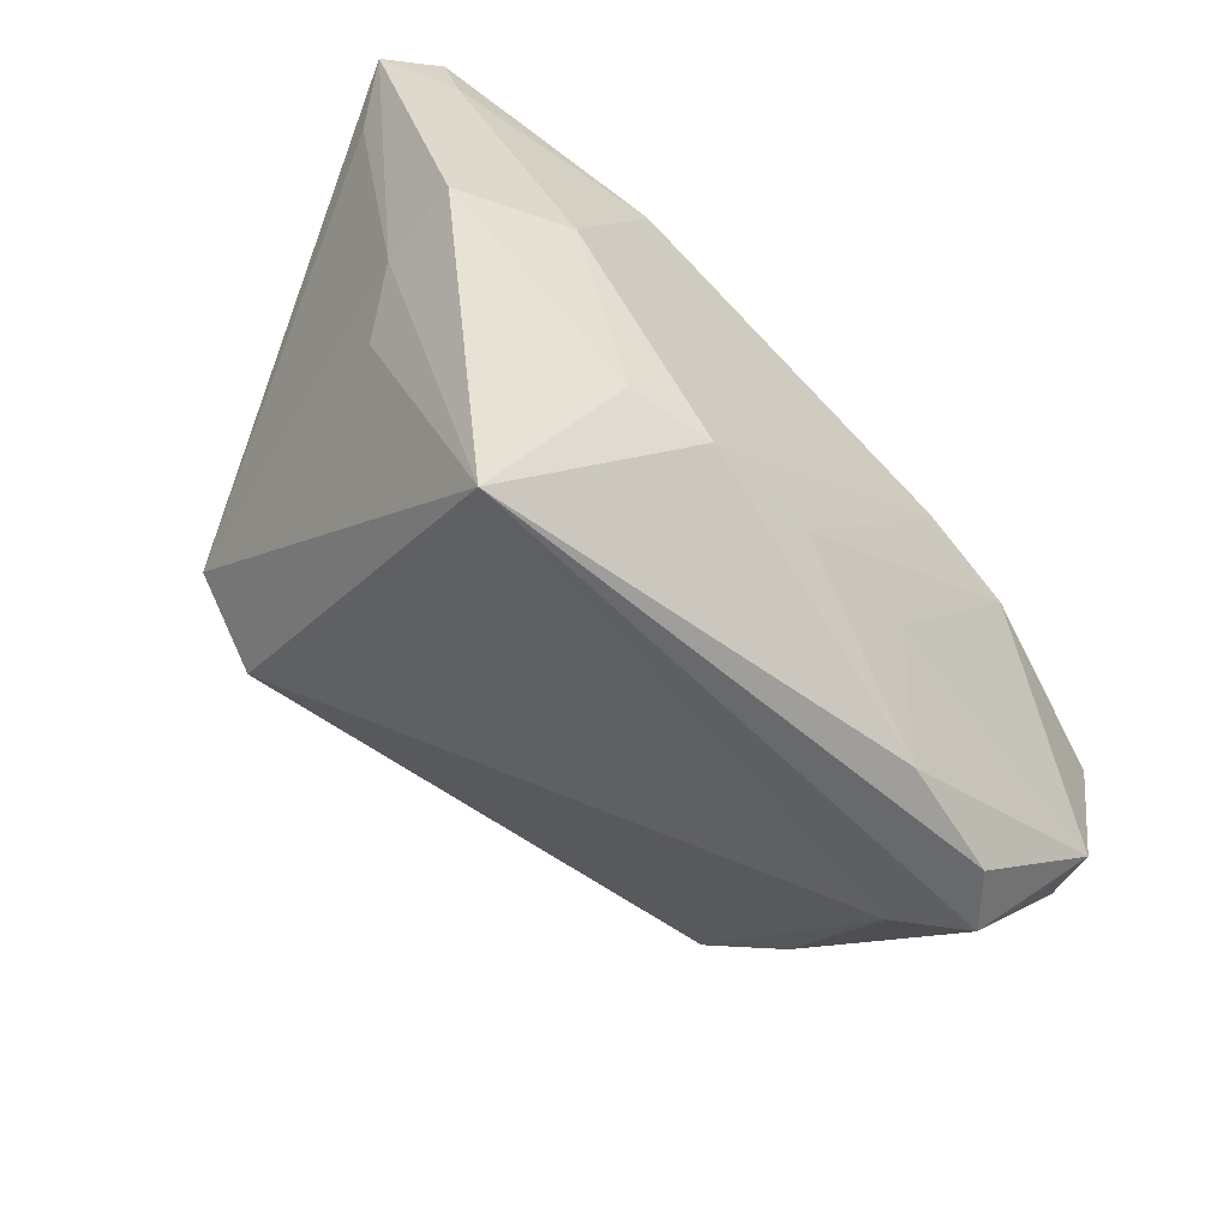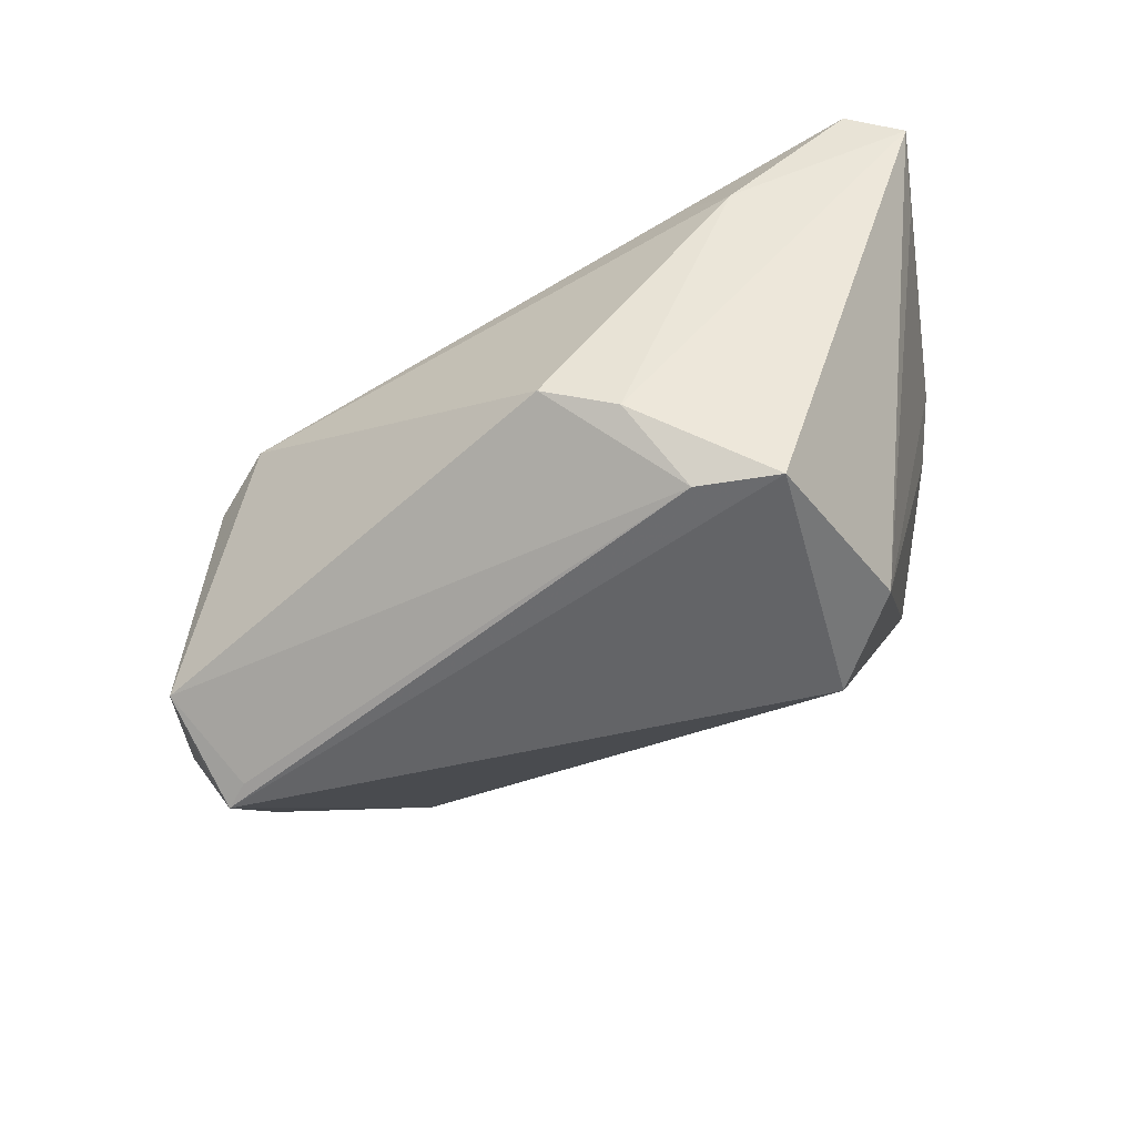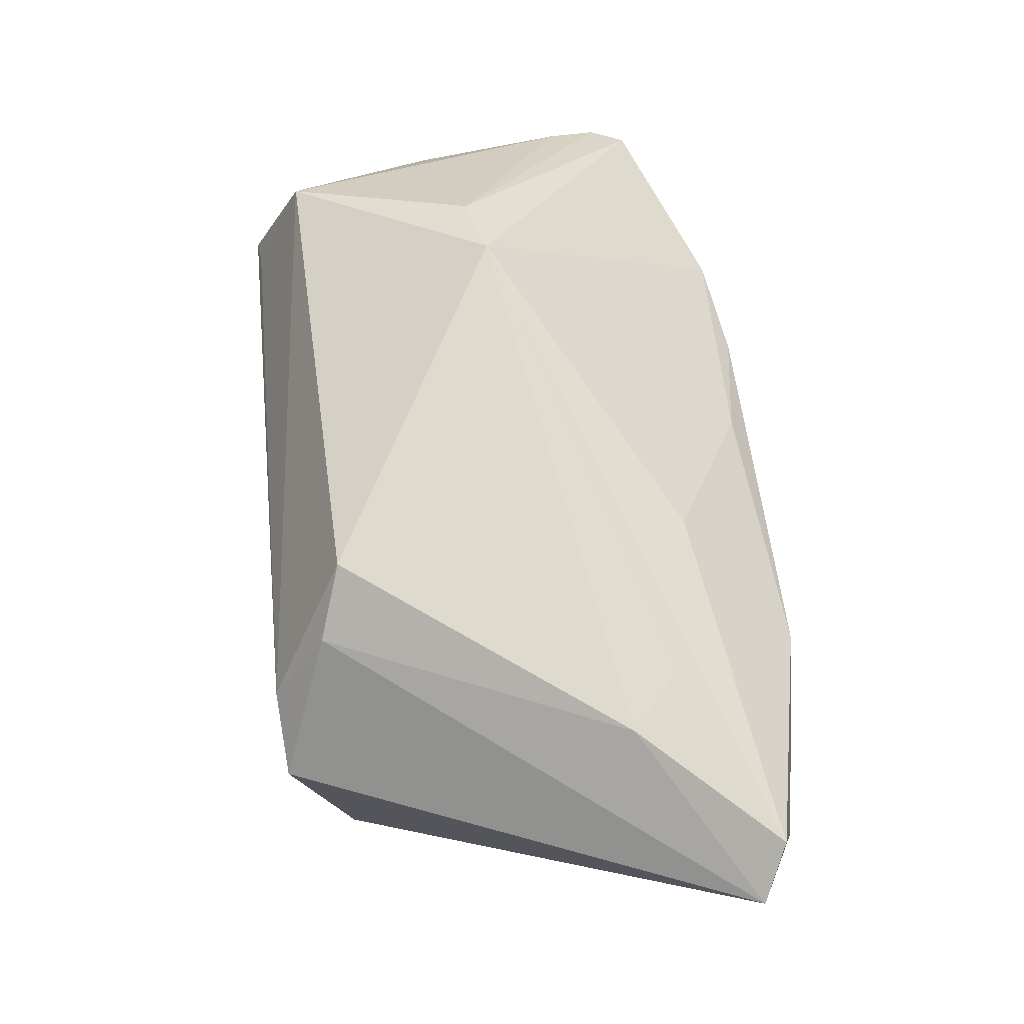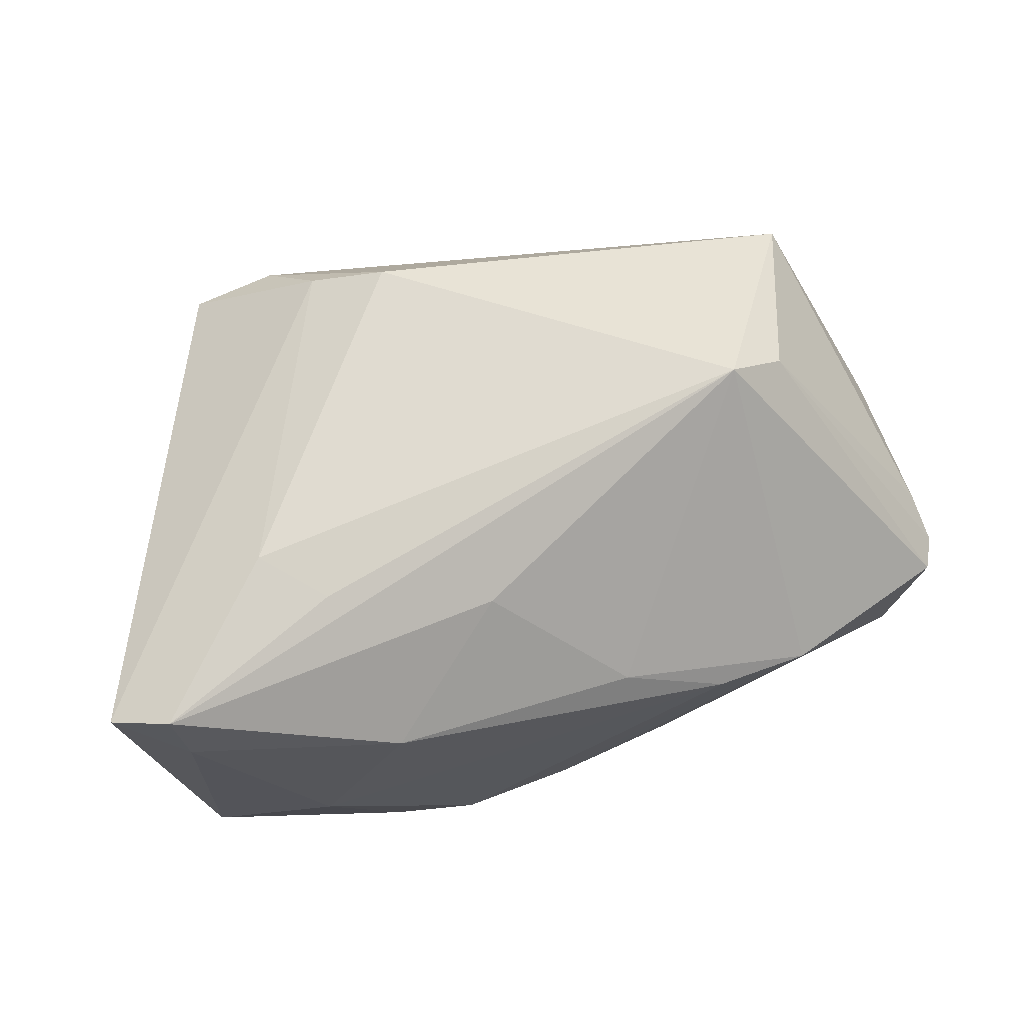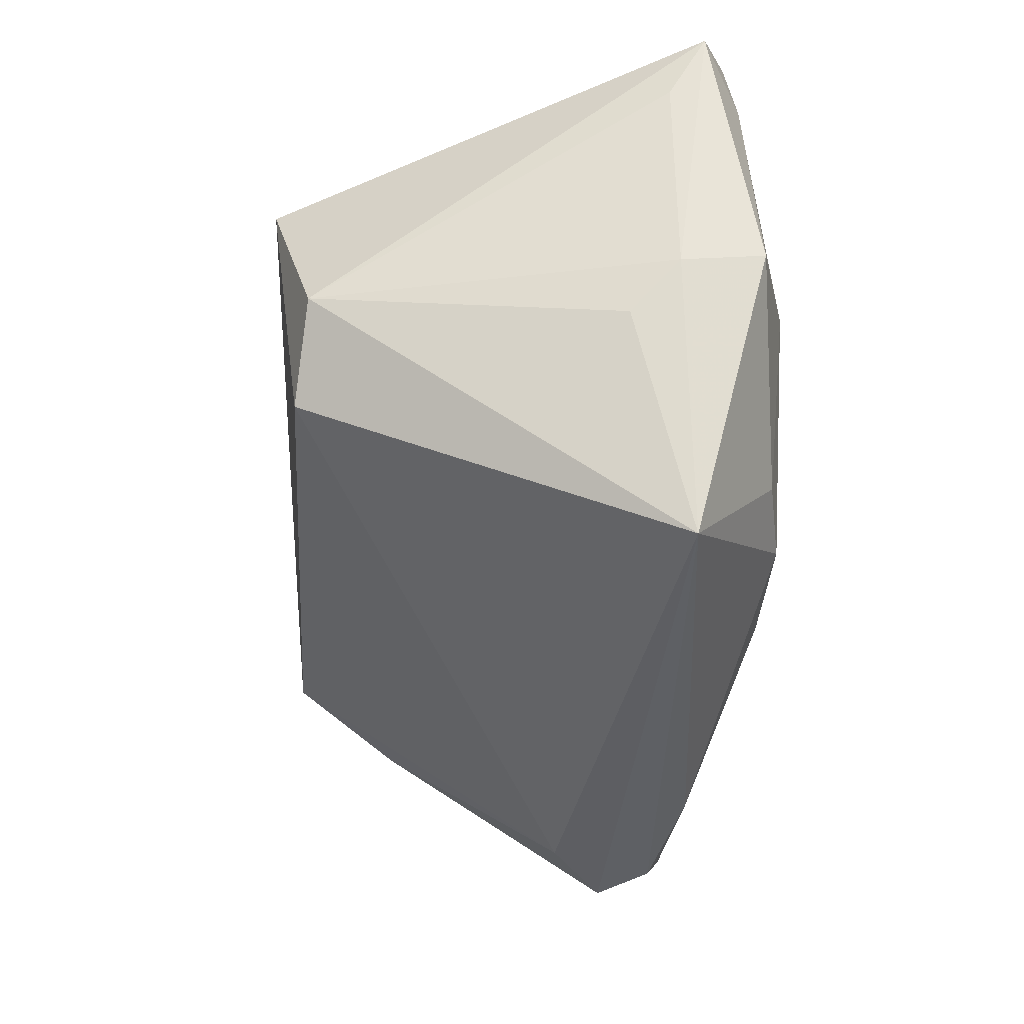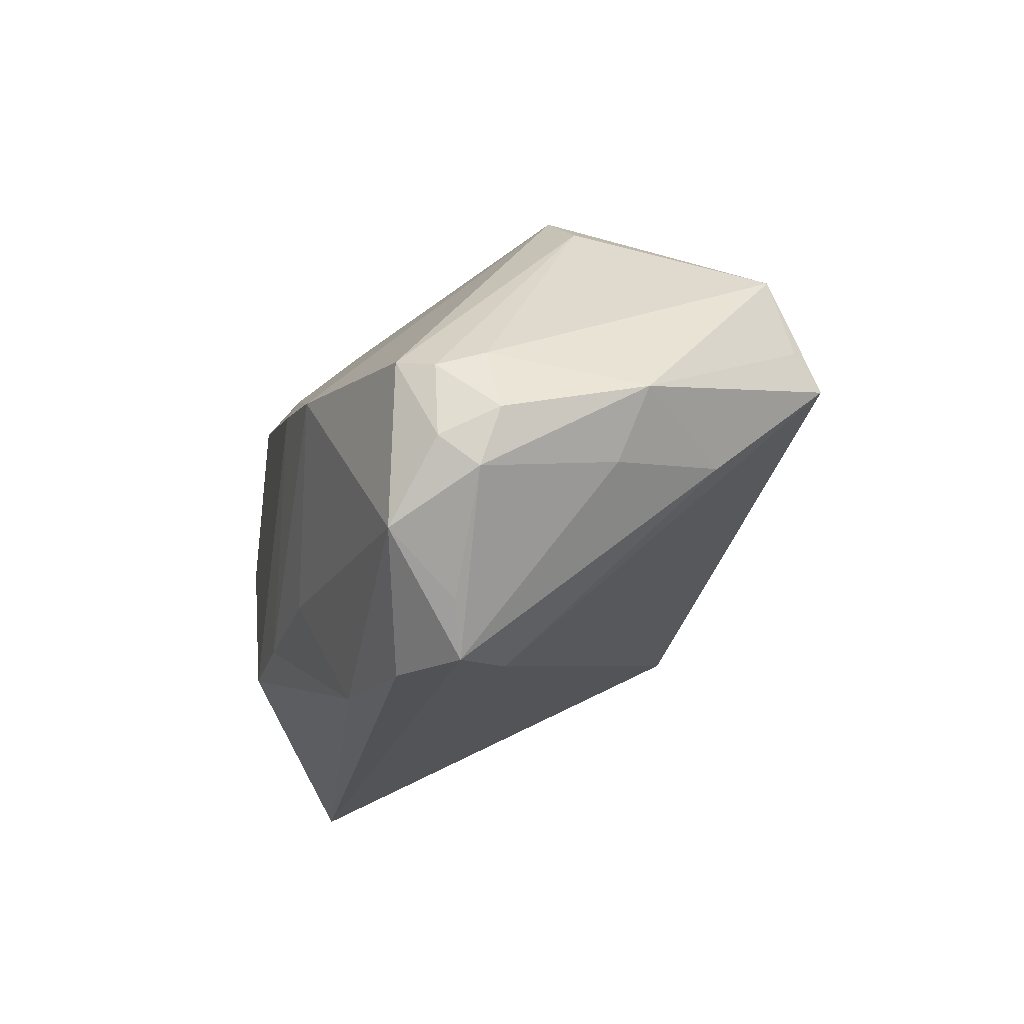
<metadata>
{"format":"obj","ext":"obj","renderer":"f3d","projection":"perspective","resolution":1024,"background":"white","views":[{"elev":-56.0,"azim":-42.2,"up":"+Y"},{"elev":-58.4,"azim":-158.8,"up":"+Z"},{"elev":79.5,"azim":-97.6,"up":"+Y"},{"elev":68.5,"azim":-17.4,"up":"+Y"},{"elev":-43.0,"azim":-92.0,"up":"+Y"},{"elev":-22.4,"azim":79.4,"up":"+Y"}]}
</metadata>
<code>
v 0.03905 0.02207 -0.004299
v 0.02205 -0.03615 0.02105
v 0.05727 -0.005045 0.01012
v -0.008422 0.0346 -0.026
v 0.04483 -0.0003546 -0.03403
v 0.04651 0.003821 -0.03032
v -0.01701 0.03122 -0.02921
v 0.007875 0.01016 0.02767
v -0.0556 0.03001 0.01998
v -0.0532 0.02187 0.01519
v 0.05227 -0.02535 0.02036
v 0.05804 -0.0075 0.01615
v -0.0003193 -0.02324 0.029
v 0.04739 0.01286 -0.02695
v -0.03757 -0.002114 -0.03015
v 0.03338 -0.002004 0.02854
v 0.05775 -0.01937 0.01091
v 0.04579 -0.01222 -0.01998
v -0.00729 0.0258 0.01757
v -0.02851 -0.01235 -0.0315
v 0.01588 -0.02249 0.02706
v -0.04428 -0.01051 0.009511
v 0.03541 -0.03521 0.00399
v -0.02486 -0.0212 0.0283
v 0.04258 -0.0371 0.01046
v 0.03148 0.02778 -0.002499
v -0.02293 0.01886 0.02975
v -0.04745 -0.004366 0.01573
v 0.05788 -0.01607 0.01574
v -0.04766 0.0252 0.02492
v -0.01466 -0.02278 0.03
v -0.04873 0.03307 0.02326
v 0.04737 -0.0316 0.0119
v 0.04188 0.002058 -0.03362
v -0.03335 0.03509 0.007011
v -0.0267 0.03273 0.01342
v 0.0528 -0.01544 -0.006093
v -0.02179 0.02256 -0.03634
v -0.04796 -0.003863 0.02612
v -0.03428 -0.03756 0.01714
v 0.02085 0.001627 0.03
v -0.03184 0.02035 -0.03615
v 0.05915 -0.01253 0.008777
v 0.05694 -0.007414 -0.008991
v 0.03664 -0.03756 0.01707
v 0.05586 -0.006559 0.02039
v -0.03376 9.971e-05 0.03
f 23 20 5
f 1 14 26
f 26 16 46
f 12 1 46
f 46 1 26
f 46 29 12
f 18 23 5
f 18 25 23
f 5 44 18
f 33 25 17
f 3 1 12
f 14 1 3
f 3 44 14
f 5 14 6
f 6 44 5
f 14 44 6
f 17 25 37
f 37 44 17
f 25 18 37
f 37 18 44
f 17 44 43
f 12 29 43
f 43 29 17
f 43 3 12
f 44 3 43
f 34 14 5
f 26 14 4
f 29 46 11
f 11 46 16
f 45 25 11
f 25 33 11
f 17 29 11
f 11 33 17
f 16 21 11
f 30 39 47
f 10 15 28
f 28 15 22
f 22 15 40
f 40 28 22
f 39 28 40
f 40 15 20
f 20 23 40
f 40 25 45
f 23 25 40
f 9 15 10
f 39 30 9
f 10 28 9
f 9 28 39
f 14 34 38
f 38 4 14
f 38 34 5
f 13 21 16
f 27 30 47
f 24 40 31
f 39 40 24
f 24 31 47
f 47 39 24
f 2 40 45
f 31 40 2
f 2 13 31
f 21 13 2
f 45 11 2
f 2 11 21
f 26 4 35
f 4 38 7
f 7 35 4
f 9 35 7
f 5 20 42
f 42 38 5
f 20 15 42
f 15 9 42
f 9 7 42
f 42 7 38
f 19 27 8
f 8 16 26
f 26 19 8
f 32 19 26
f 32 27 19
f 32 35 9
f 30 27 32
f 32 9 30
f 16 8 41
f 41 8 27
f 41 27 47
f 41 13 16
f 31 13 41
f 47 31 41
f 26 35 36
f 36 32 26
f 35 32 36

</code>
